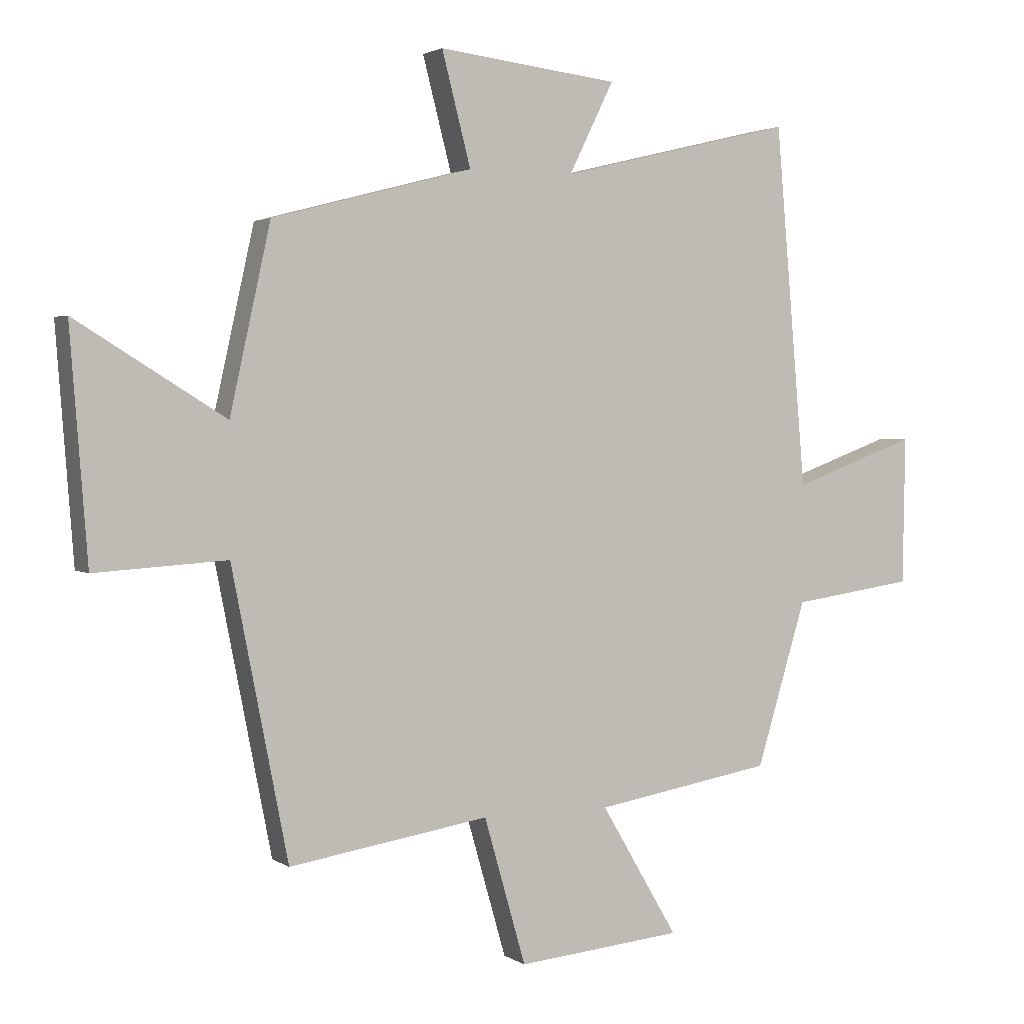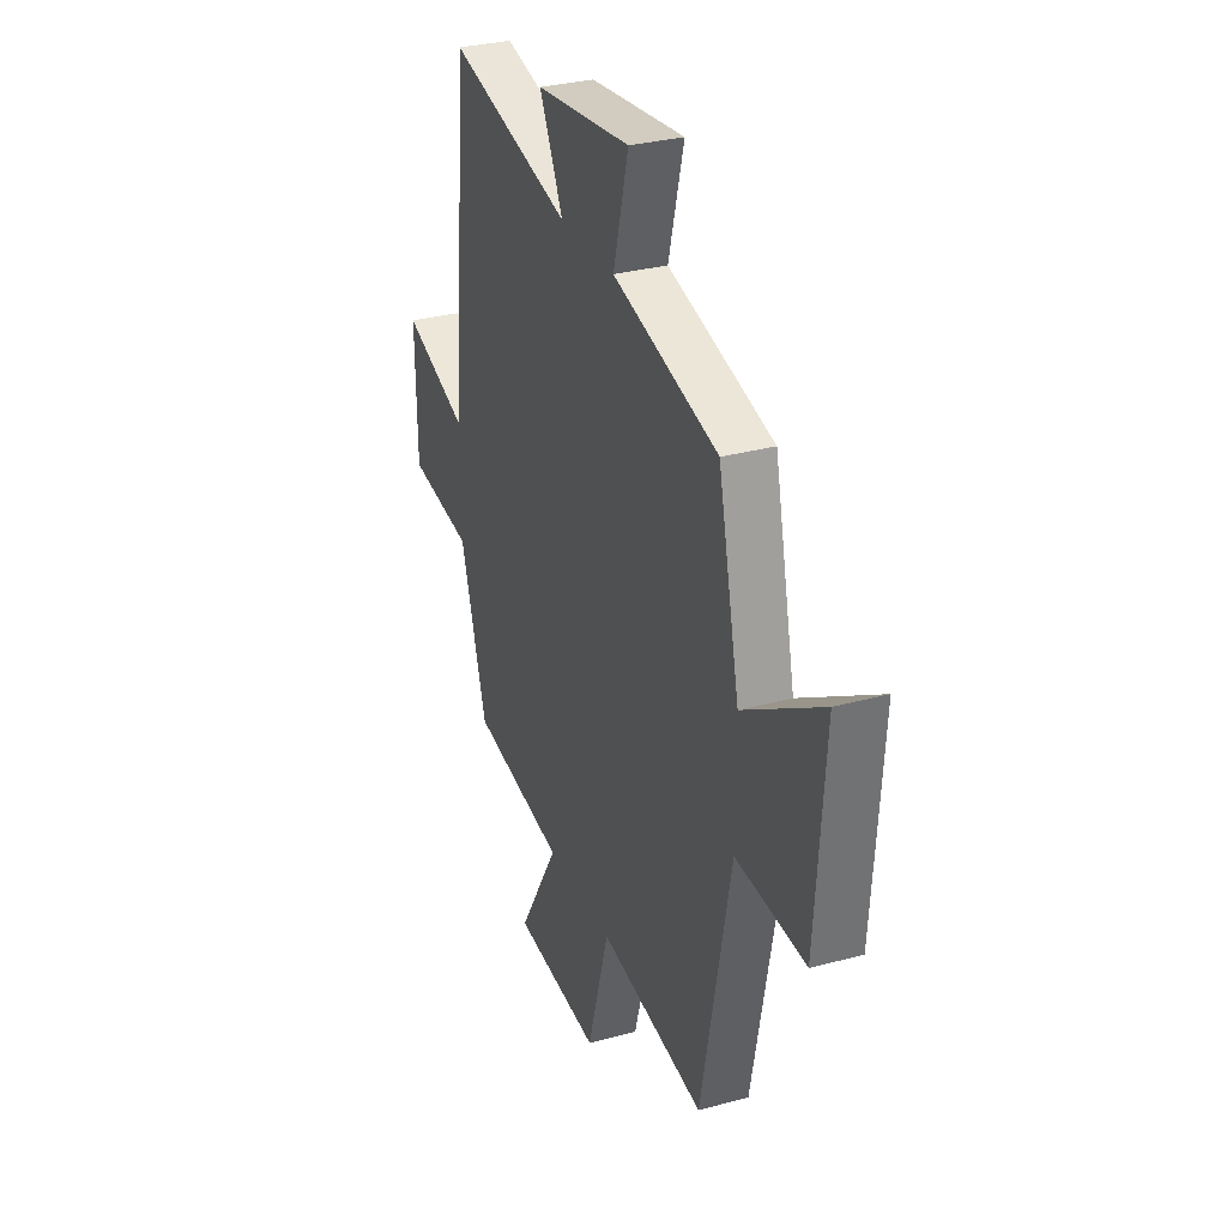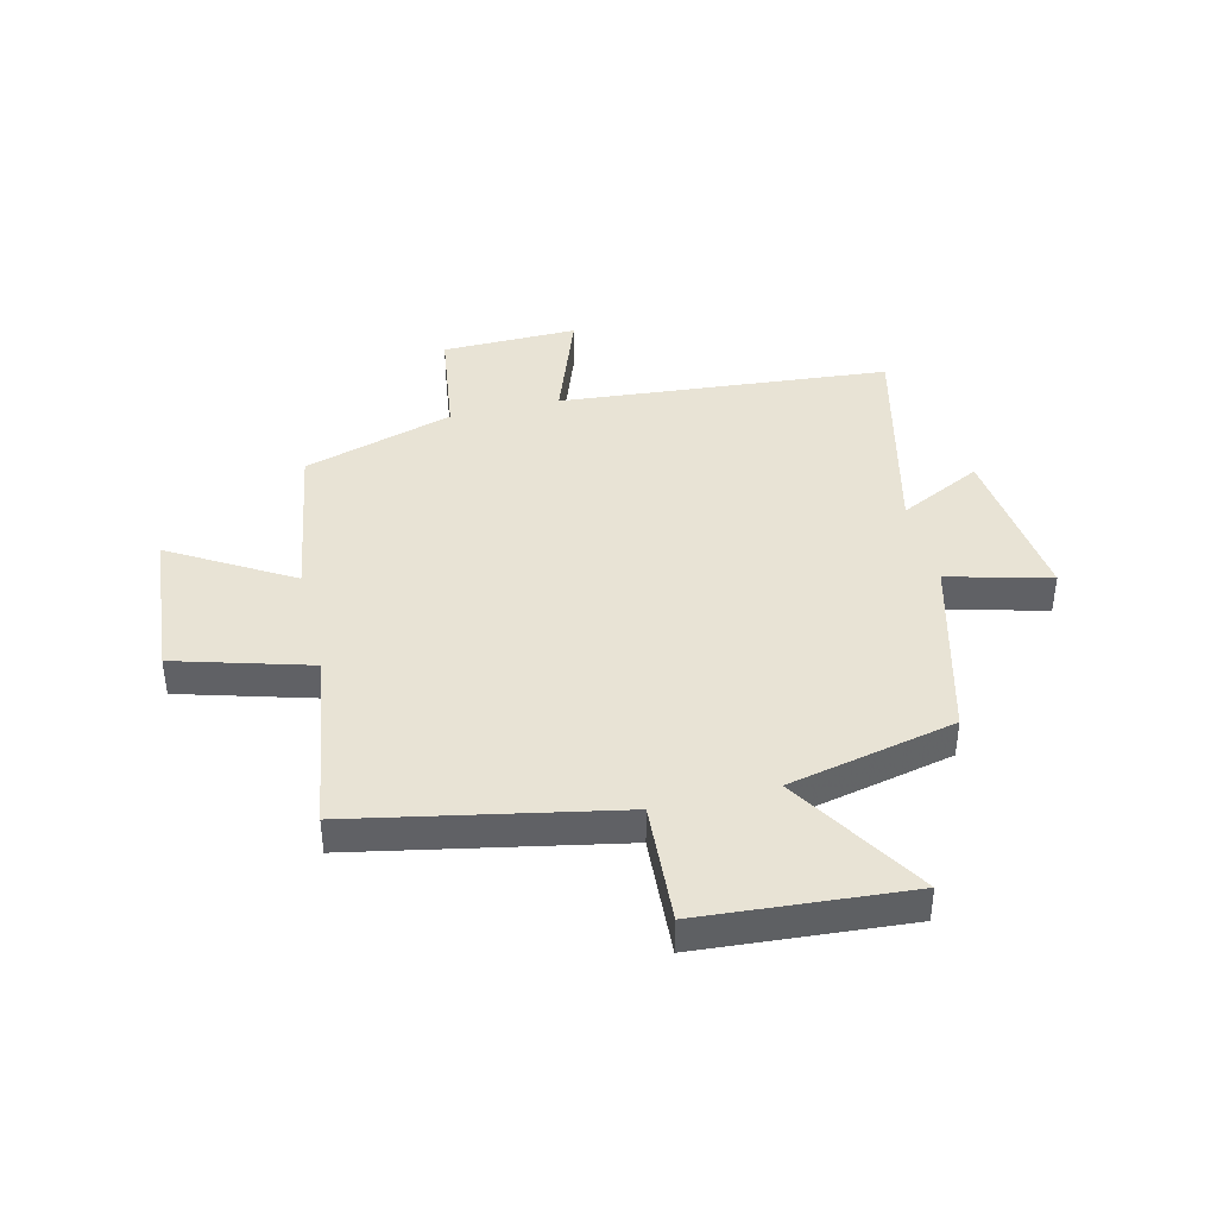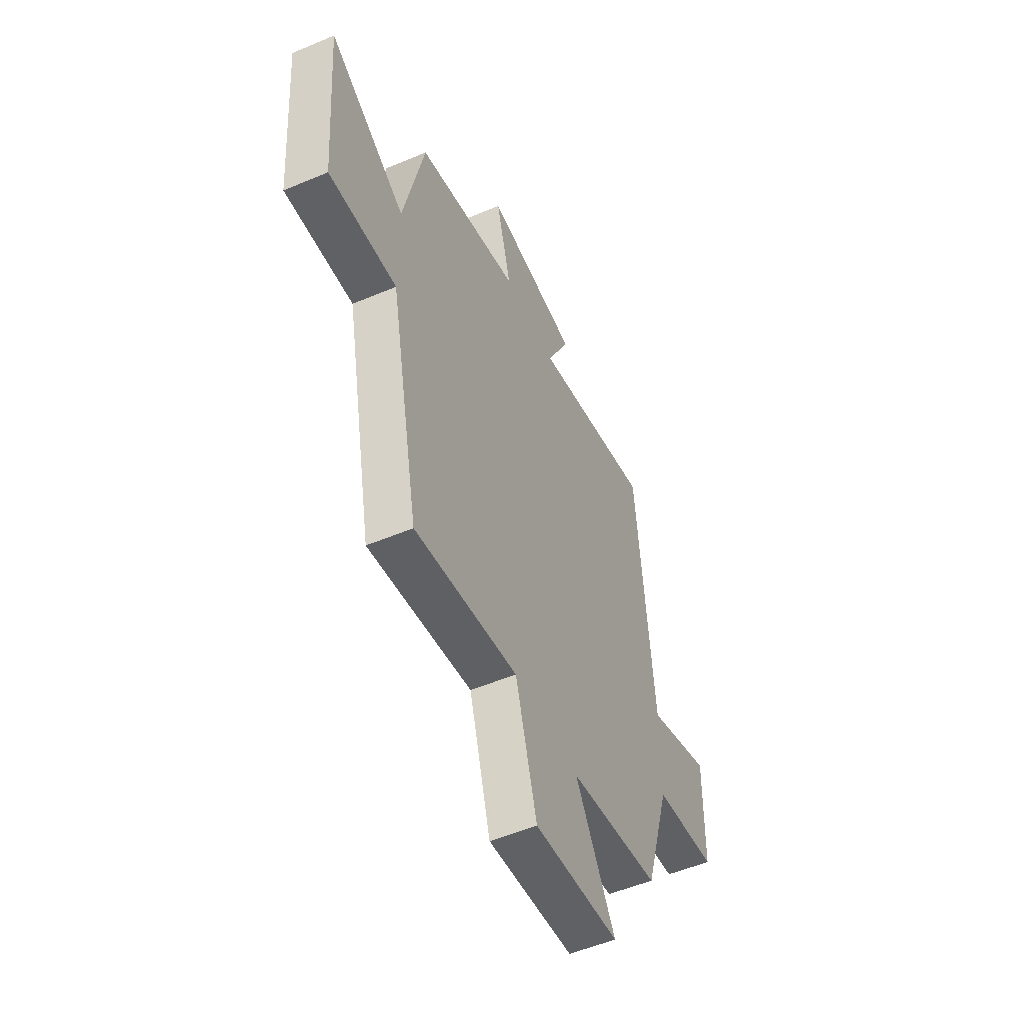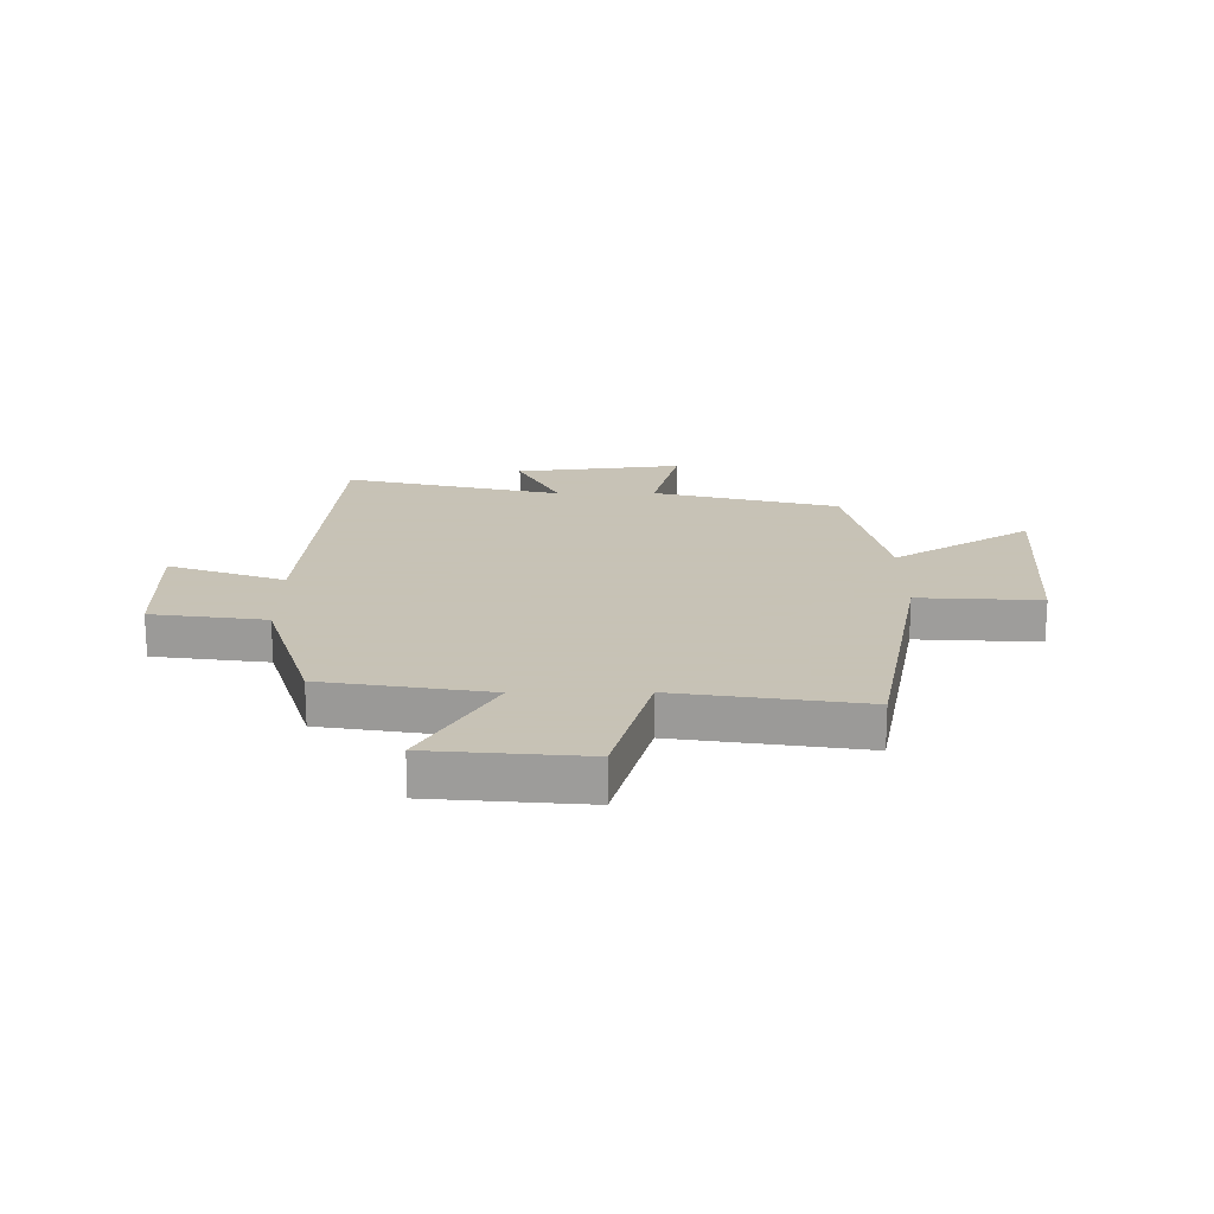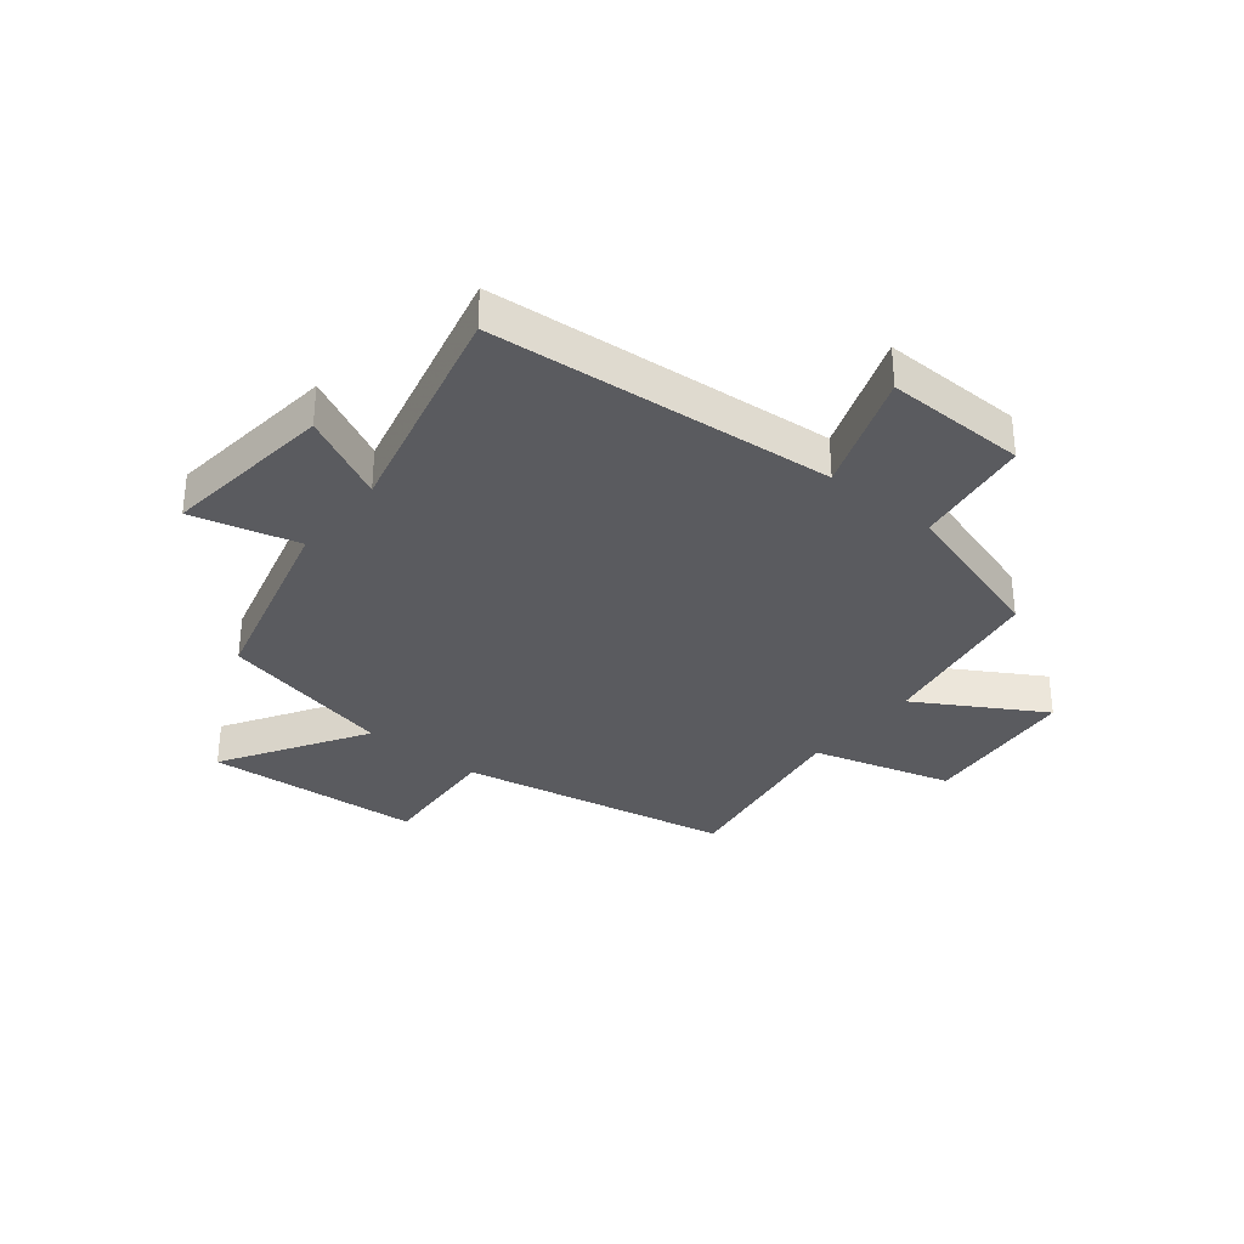
<metadata>
{"format":"obj","ext":"obj","renderer":"f3d","projection":"perspective","resolution":1024,"background":"white","views":[{"elev":2.5,"azim":-26.6,"up":"+Z"},{"elev":30.9,"azim":-111.4,"up":"+Z"},{"elev":41.2,"azim":-103.6,"up":"+Y"},{"elev":-52.8,"azim":-65.6,"up":"+Z"},{"elev":19.1,"azim":179.6,"up":"+Y"},{"elev":-33.3,"azim":51.1,"up":"+Y"}]}
</metadata>
<code>
v 0.419 0.07 -0.452
v 0.129 0.07 -0.5
v 0.255 0.07 -0.713
v -0.015 0.07 -0.737
v -0.083 0.07 -0.5
v -0.409 0.07 -0.55
v -0.5 0.07 -0.088
v -0.714 0.07 -0.101
v -0.742 0.07 0.267
v -0.5 0.07 0.118
v -0.434 0.07 0.415
v -0.108 0.07 0.5
v -0.155 0.07 0.681
v 0.139 0.07 0.647
v 0.066 0.07 0.5
v 0.449 0.07 0.592
v 0.5 0.07 0.008
v 0.704 0.07 0.082
v 0.7 0.07 -0.158
v 0.5 0.07 -0.186
v 0.419 0 -0.452
v 0.129 0 -0.5
v 0.255 0 -0.713
v -0.015 0 -0.737
v -0.083 0 -0.5
v -0.409 0 -0.55
v -0.5 0 -0.088
v -0.714 0 -0.101
v -0.742 0 0.267
v -0.5 0 0.118
v -0.434 0 0.415
v -0.108 0 0.5
v -0.155 0 0.681
v 0.139 0 0.647
v 0.066 0 0.5
v 0.449 0 0.592
v 0.5 0 0.008
v 0.704 0 0.082
v 0.7 0 -0.158
v 0.5 0 -0.186
f 17 18 19 20
f 15 16 17 20
f 15 20 1 2
f 12 13 14 15
f 10 11 12 15
f 10 15 2
f 7 8 9 10
f 5 6 7 10
f 5 10 2 3
f 3 4 5
f 40 39 38 37
f 40 37 36 35
f 22 21 40 35
f 35 34 33 32
f 35 32 31 30
f 22 35 30
f 30 29 28 27
f 30 27 26 25
f 23 22 30 25
f 25 24 23
f 1 21 22 2
f 2 22 23 3
f 3 23 24 4
f 4 24 25 5
f 5 25 26 6
f 6 26 27 7
f 7 27 28 8
f 8 28 29 9
f 9 29 30 10
f 10 30 31 11
f 11 31 32 12
f 12 32 33 13
f 13 33 34 14
f 14 34 35 15
f 15 35 36 16
f 16 36 37 17
f 17 37 38 18
f 18 38 39 19
f 19 39 40 20
f 20 40 21 1

</code>
